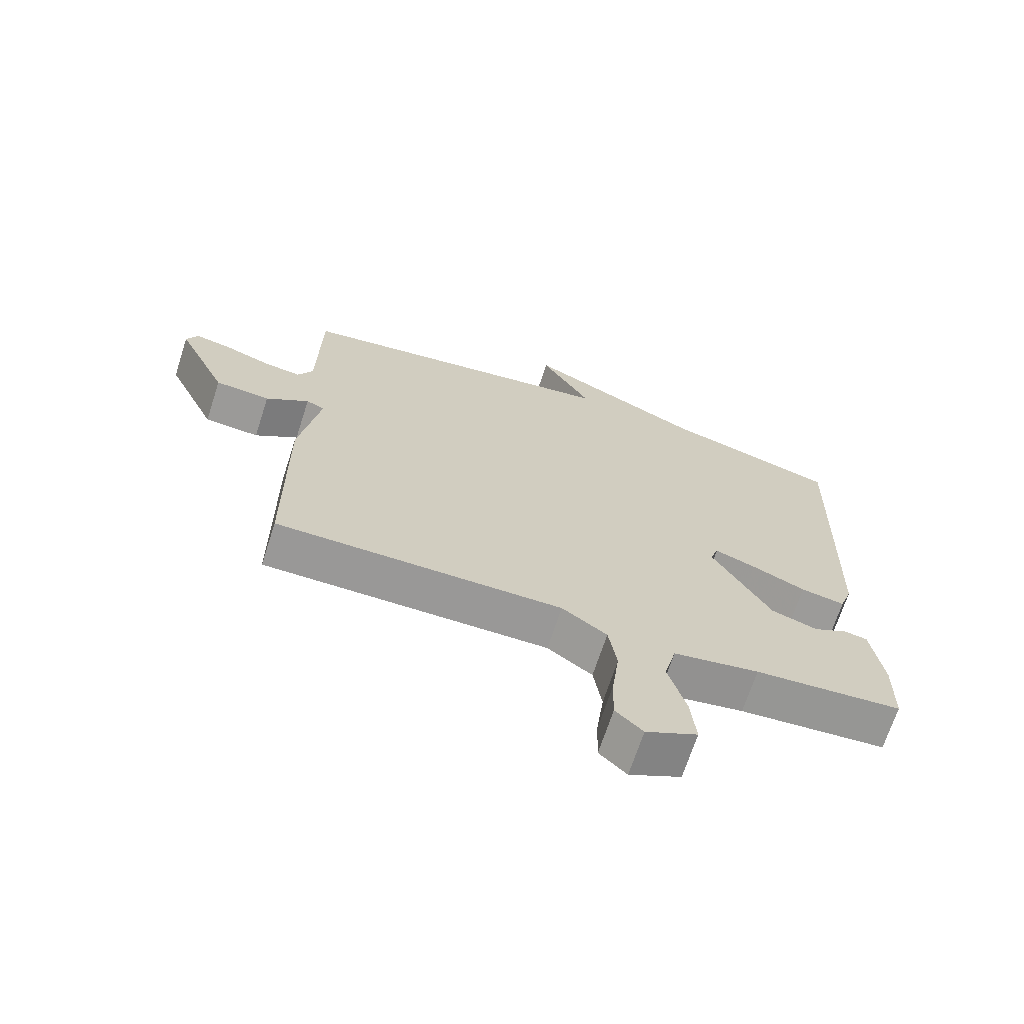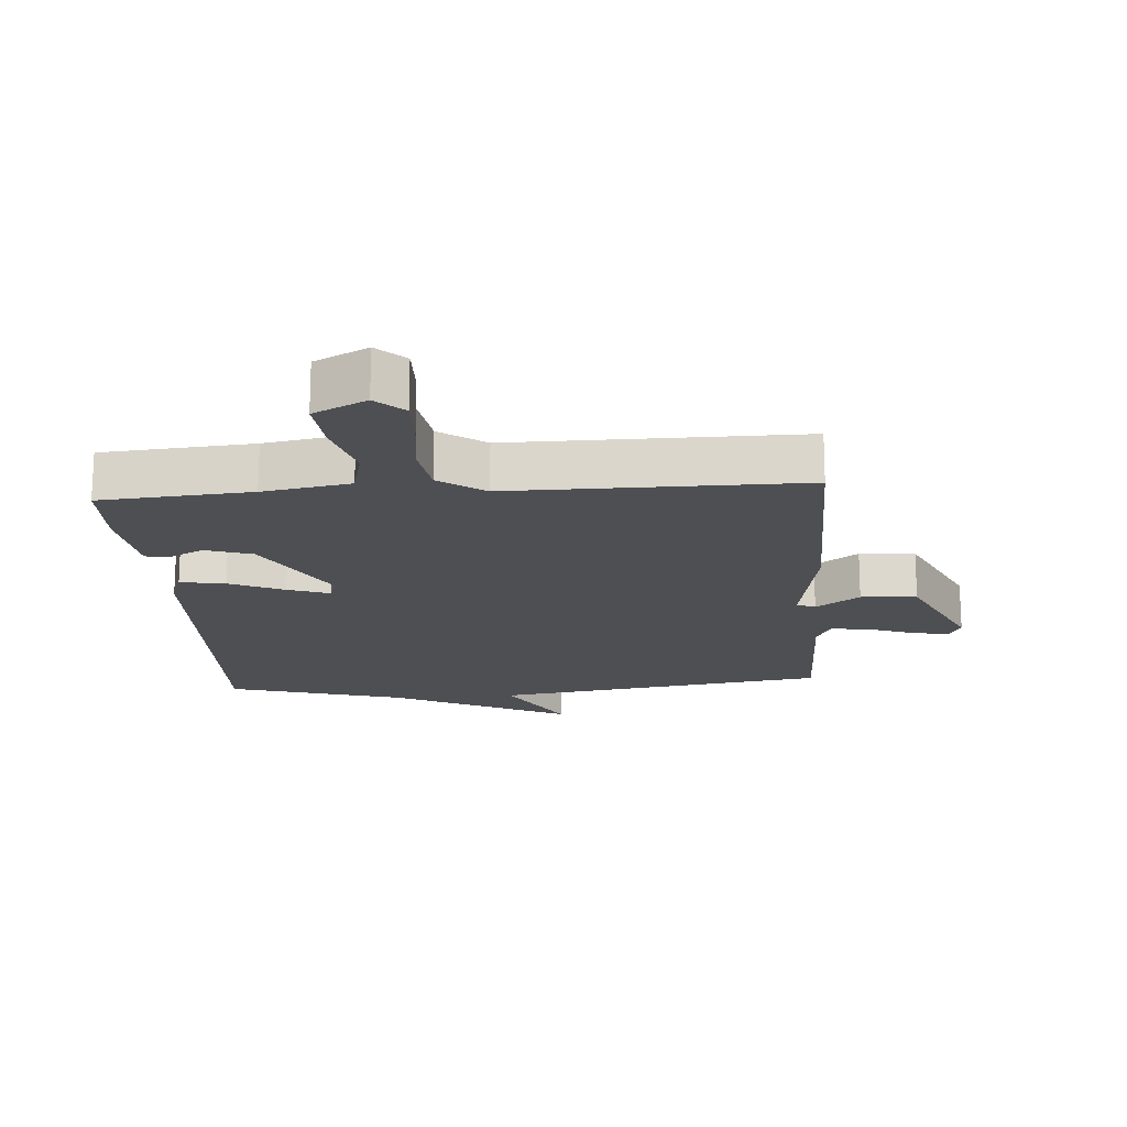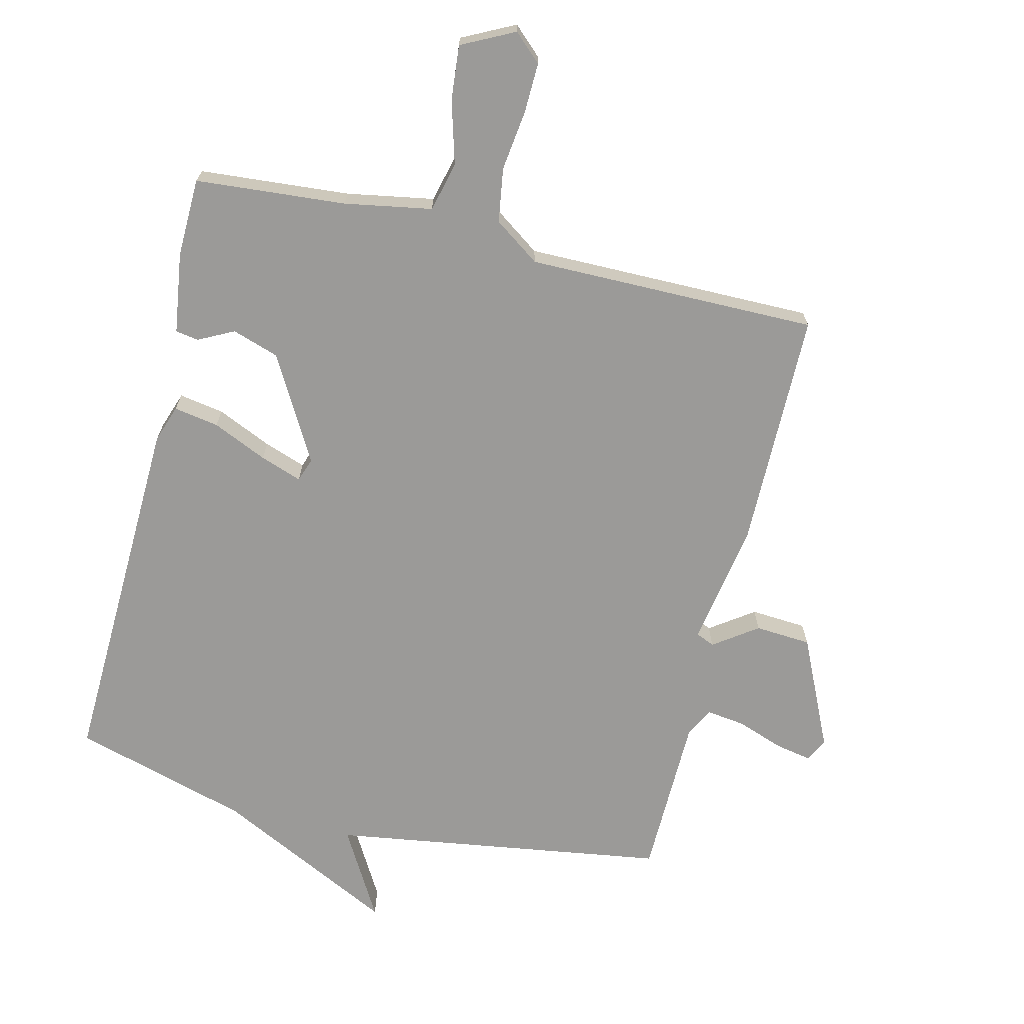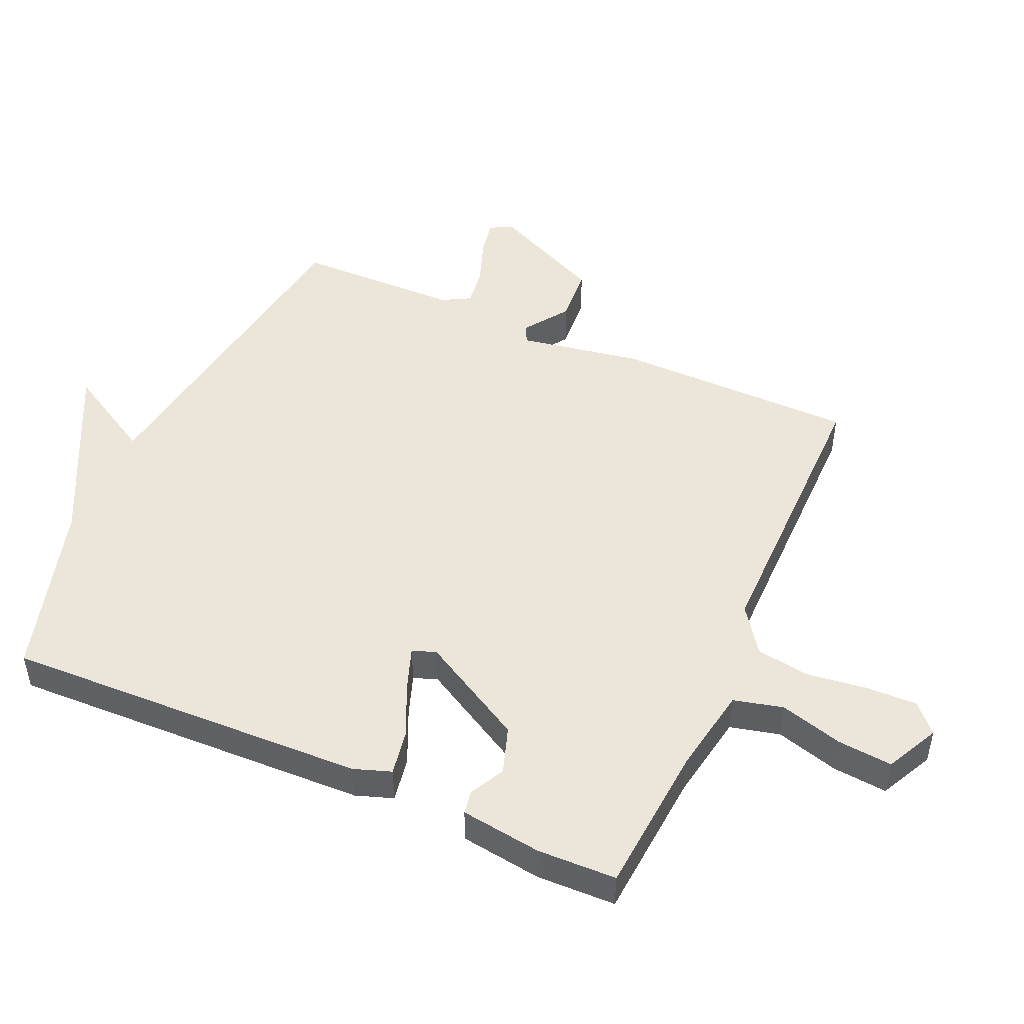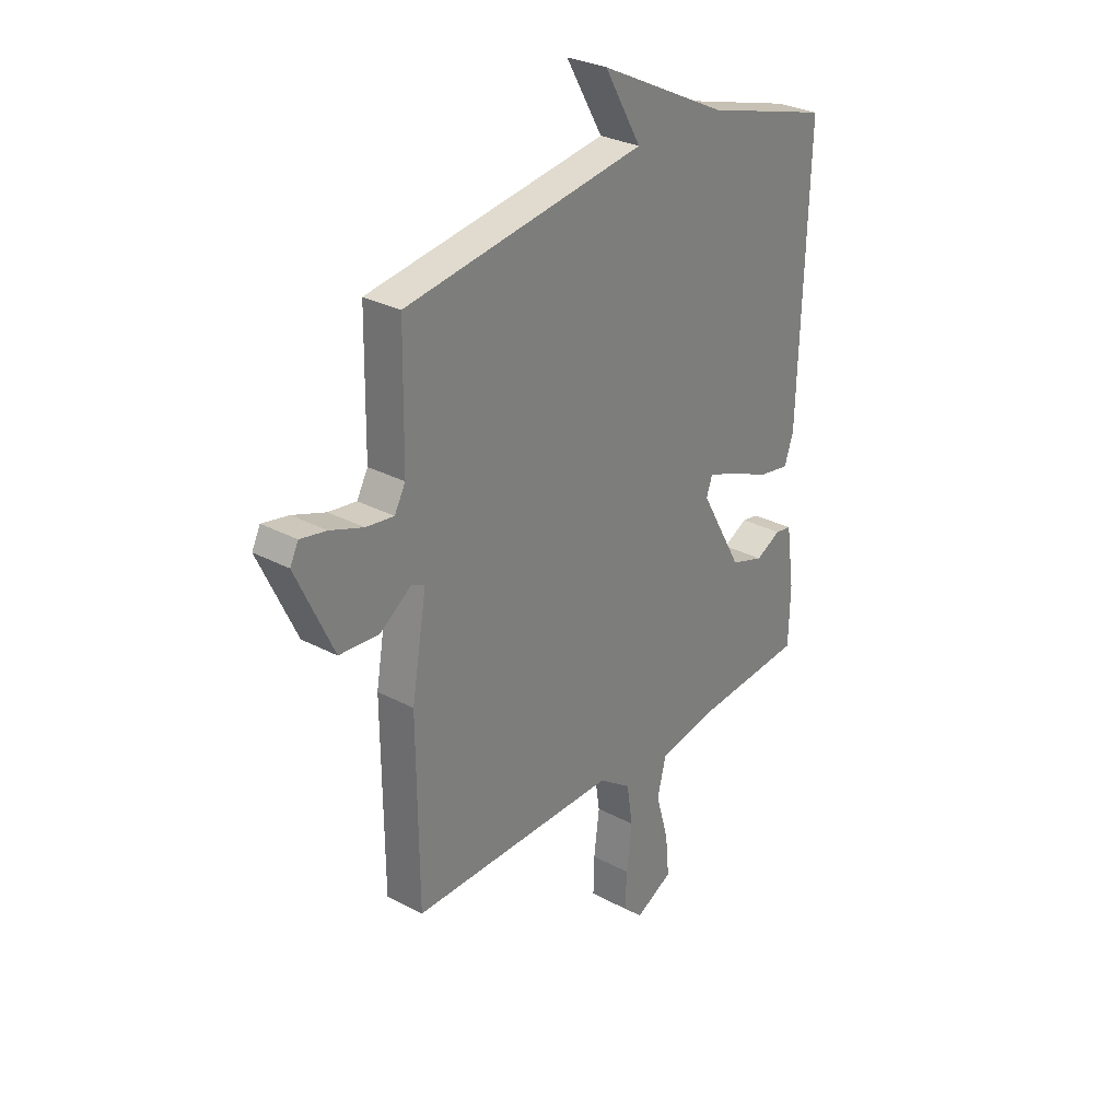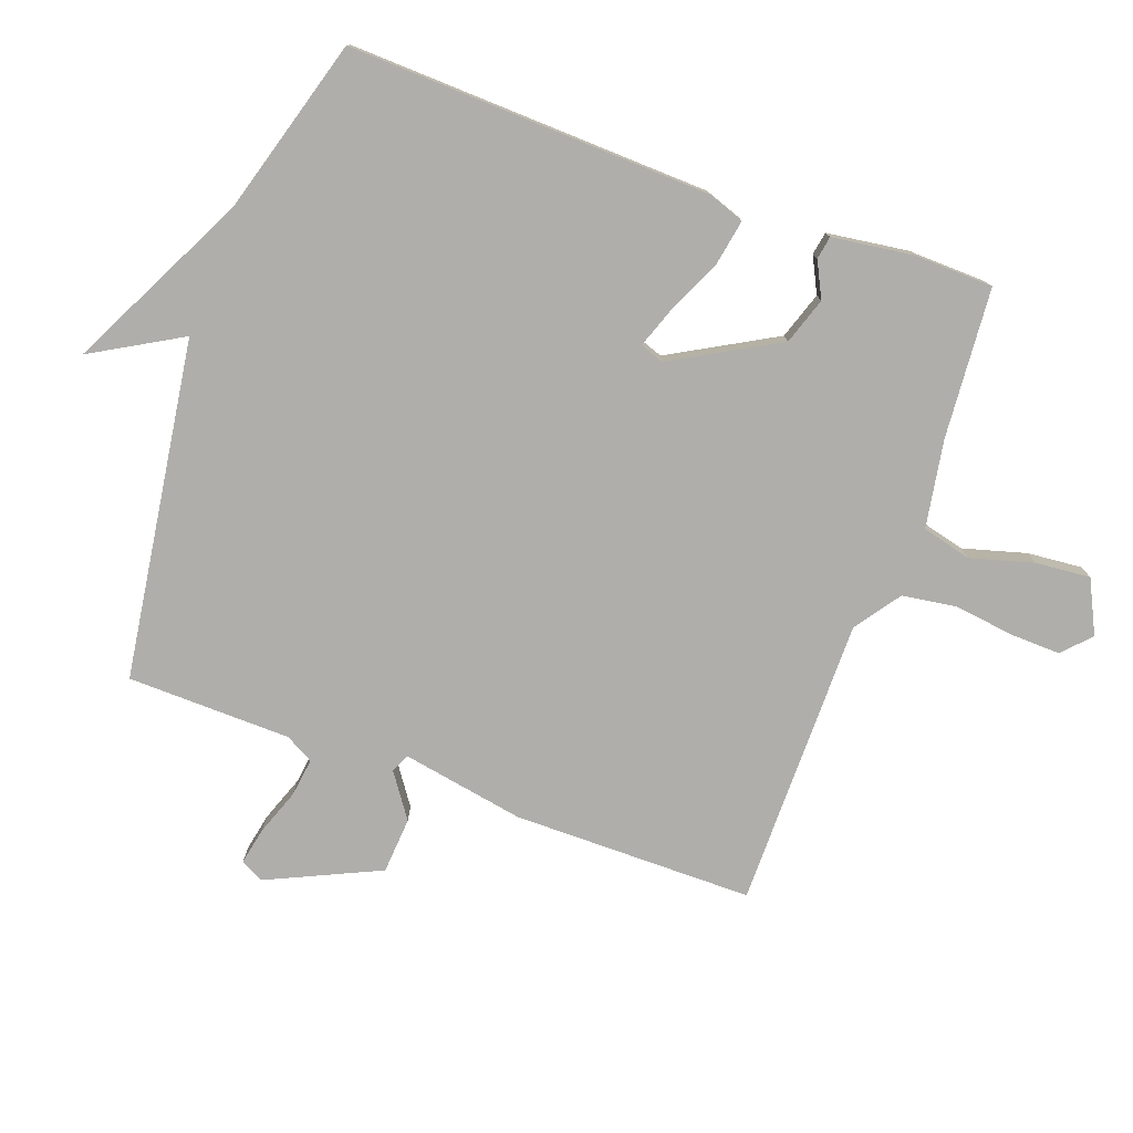
<metadata>
{"format":"obj","ext":"obj","renderer":"f3d","projection":"perspective","resolution":1024,"background":"white","views":[{"elev":-68.8,"azim":-17.9,"up":"+Z"},{"elev":-17.8,"azim":-175.8,"up":"+Y"},{"elev":-69.3,"azim":166.4,"up":"+Y"},{"elev":48.4,"azim":113.8,"up":"+Y"},{"elev":29.4,"azim":-51.7,"up":"+Z"},{"elev":-77.6,"azim":69.8,"up":"+Y"}]}
</metadata>
<code>
v 0.5 0.07 -0.5
v 0.266 0.07 -0.519
v 0.13 0.07 -0.543
v 0.111 0.07 -0.62
v 0.139 0.07 -0.718
v 0.147 0.07 -0.803
v 0.065 0.07 -0.844
v 0.022 0.07 -0.804
v 0.024 0.07 -0.726
v 0.036 0.07 -0.632
v 0.023 0.07 -0.548
v -0.048 0.07 -0.498
v -0.5 0.07 -0.5
v -0.503 0.07 -0.126
v -0.47 0.07 0.065
v -0.499 0.07 0.078
v -0.567 0.07 0.03
v -0.654 0.07 0.036
v -0.735 0.07 0.21
v -0.717 0.07 0.246
v -0.66 0.07 0.235
v -0.588 0.07 0.209
v -0.528 0.07 0.201
v -0.504 0.07 0.245
v -0.5 0.07 0.5
v 0.025 0.07 0.579
v -0.055 0.07 0.718
v 0.225 0.07 0.579
v 0.5 0.07 0.5
v 0.482 0.07 -0.064
v 0.462 0.07 -0.122
v 0.392 0.07 -0.11
v 0.307 0.07 -0.072
v 0.242 0.07 -0.049
v 0.229 0.07 -0.086
v 0.321 0.07 -0.249
v 0.394 0.07 -0.273
v 0.449 0.07 -0.245
v 0.485 0.07 -0.251
v 0.503 0.07 -0.377
v 0.5 0 -0.5
v 0.266 0 -0.519
v 0.13 0 -0.543
v 0.111 0 -0.62
v 0.139 0 -0.718
v 0.147 0 -0.803
v 0.065 0 -0.844
v 0.022 0 -0.804
v 0.024 0 -0.726
v 0.036 0 -0.632
v 0.023 0 -0.548
v -0.048 0 -0.498
v -0.5 0 -0.5
v -0.503 0 -0.126
v -0.47 0 0.065
v -0.499 0 0.078
v -0.567 0 0.03
v -0.654 0 0.036
v -0.735 0 0.21
v -0.717 0 0.246
v -0.66 0 0.235
v -0.588 0 0.209
v -0.528 0 0.201
v -0.504 0 0.245
v -0.5 0 0.5
v 0.025 0 0.579
v -0.055 0 0.718
v 0.225 0 0.579
v 0.5 0 0.5
v 0.482 0 -0.064
v 0.462 0 -0.122
v 0.392 0 -0.11
v 0.307 0 -0.072
v 0.242 0 -0.049
v 0.229 0 -0.086
v 0.321 0 -0.249
v 0.394 0 -0.273
v 0.449 0 -0.245
v 0.485 0 -0.251
v 0.503 0 -0.377
f 40 1 2
f 39 40 2
f 38 39 2
f 37 38 2
f 36 37 2 3
f 35 36 3
f 31 32 33
f 30 31 33
f 29 30 33
f 28 29 33
f 28 33 34
f 26 27 28
f 28 34 35
f 26 28 35
f 25 26 35
f 24 25 35
f 20 21 22
f 19 20 22
f 18 19 22
f 17 18 22
f 16 17 22
f 15 16 22 23
f 12 13 14 15
f 24 35 3
f 23 24 3
f 15 23 3
f 12 15 3
f 11 12 3
f 8 9 10
f 7 8 10
f 6 7 10
f 5 6 10
f 4 5 10
f 3 4 10 11
f 42 41 80
f 42 80 79
f 42 79 78
f 42 78 77
f 43 42 77 76
f 43 76 75
f 73 72 71
f 73 71 70
f 73 70 69
f 73 69 68
f 74 73 68
f 68 67 66
f 75 74 68
f 75 68 66
f 75 66 65
f 75 65 64
f 62 61 60
f 62 60 59
f 62 59 58
f 62 58 57
f 62 57 56
f 63 62 56 55
f 55 54 53 52
f 43 75 64
f 43 64 63
f 43 63 55
f 43 55 52
f 43 52 51
f 50 49 48
f 50 48 47
f 50 47 46
f 50 46 45
f 50 45 44
f 51 50 44 43
f 1 41 42 2
f 2 42 43 3
f 3 43 44 4
f 4 44 45 5
f 5 45 46 6
f 6 46 47 7
f 7 47 48 8
f 8 48 49 9
f 9 49 50 10
f 10 50 51 11
f 11 51 52 12
f 12 52 53 13
f 13 53 54 14
f 14 54 55 15
f 15 55 56 16
f 16 56 57 17
f 17 57 58 18
f 18 58 59 19
f 19 59 60 20
f 20 60 61 21
f 21 61 62 22
f 22 62 63 23
f 23 63 64 24
f 24 64 65 25
f 25 65 66 26
f 26 66 67 27
f 27 67 68 28
f 28 68 69 29
f 29 69 70 30
f 30 70 71 31
f 31 71 72 32
f 32 72 73 33
f 33 73 74 34
f 34 74 75 35
f 35 75 76 36
f 36 76 77 37
f 37 77 78 38
f 38 78 79 39
f 39 79 80 40
f 40 80 41 1

</code>
